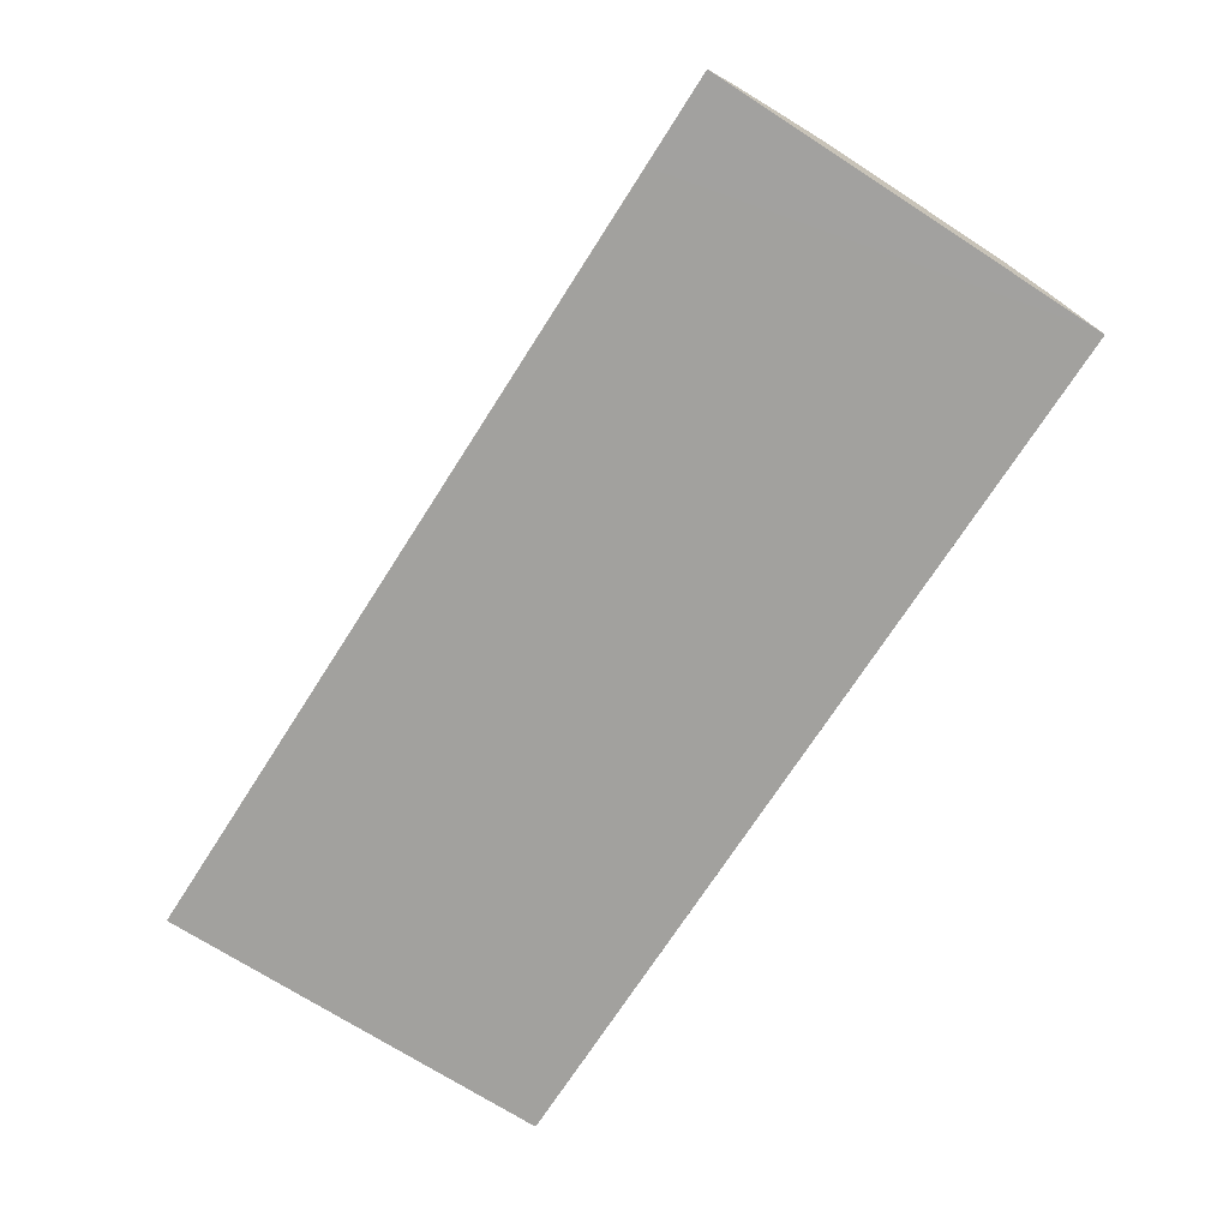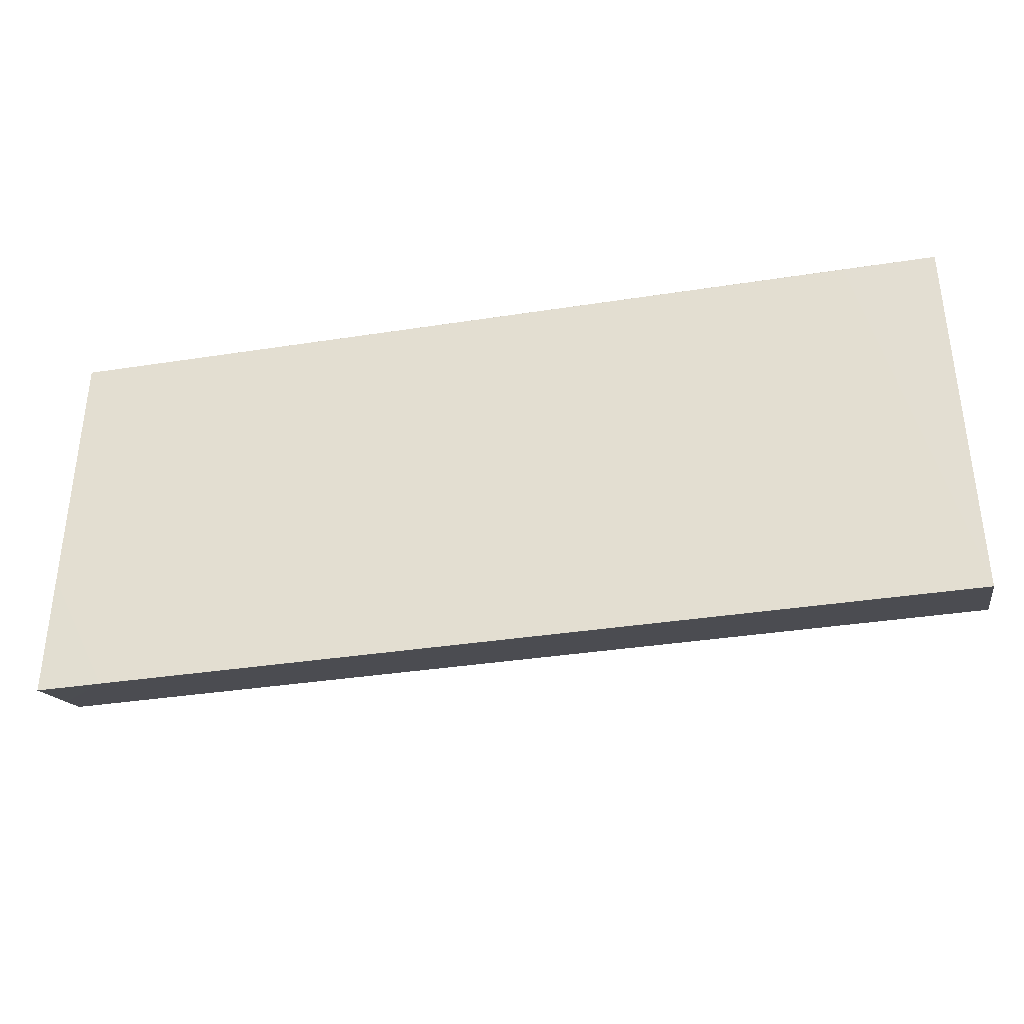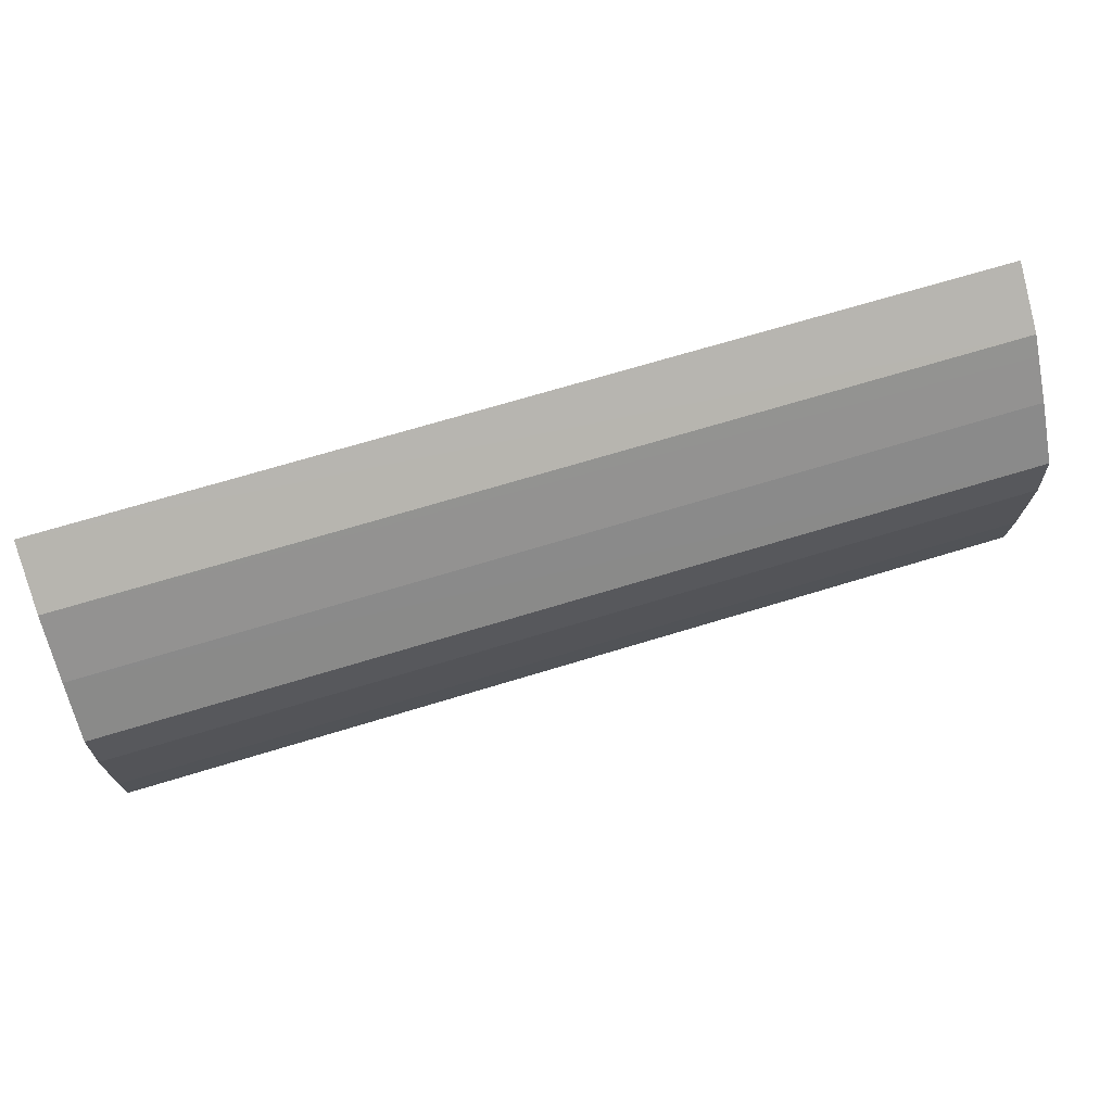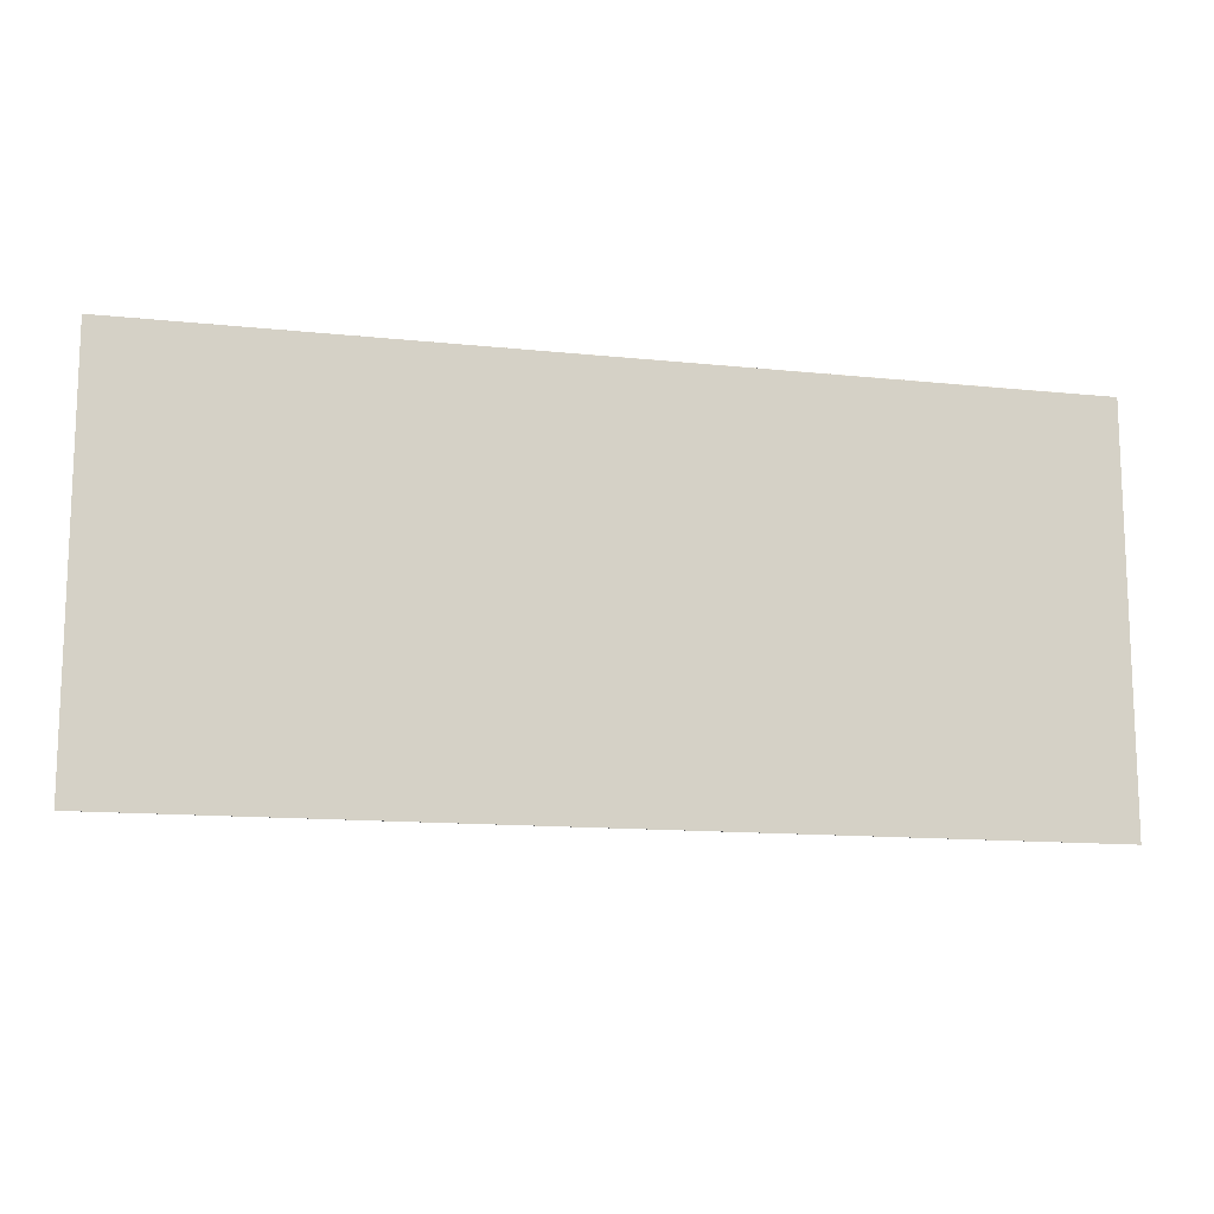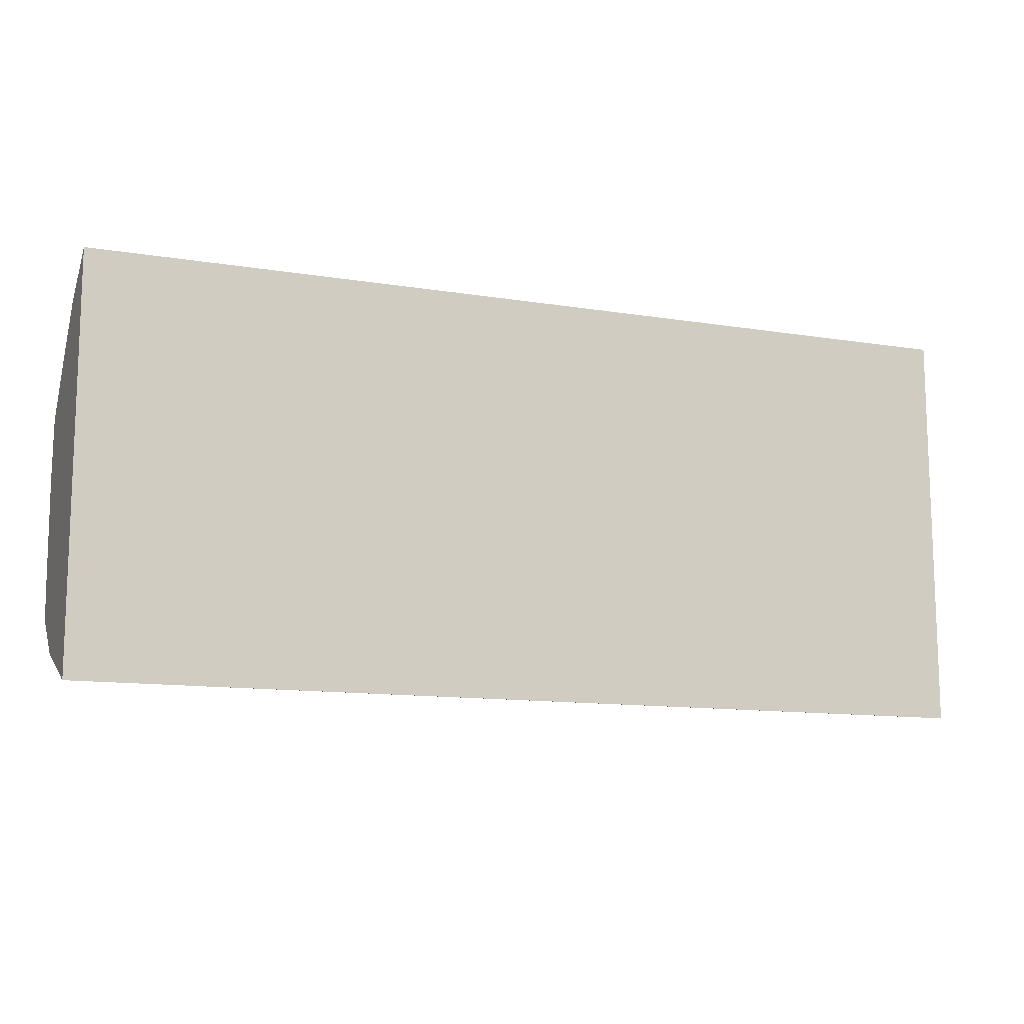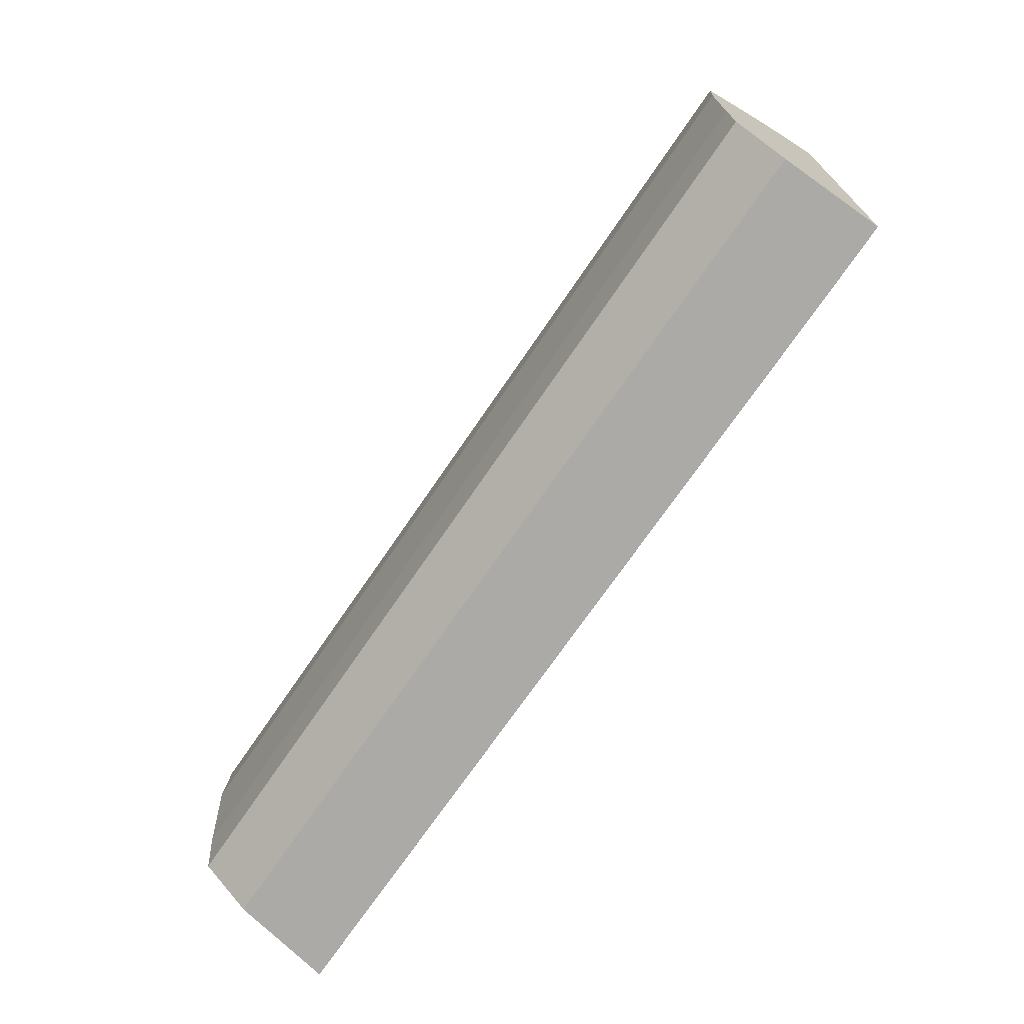
<metadata>
{"format":"obj","ext":"obj","renderer":"f3d","projection":"perspective","resolution":1024,"background":"white","views":[{"elev":-72.1,"azim":-122.7,"up":"+Z"},{"elev":-36.1,"azim":-168.5,"up":"+Y"},{"elev":69.4,"azim":-17.0,"up":"+Y"},{"elev":-13.0,"azim":166.3,"up":"+Y"},{"elev":-12.1,"azim":158.9,"up":"+Y"},{"elev":-70.4,"azim":55.9,"up":"+Y"}]}
</metadata>
<code>
v -0.005624 -0.0126 0.04207
v -0.00477 -0.0126 0.04207
v -0.005624 -0.01627 0.04207
v -0.005624 -0.01292 0.0426
v 0.002757 -0.01293 0.0426
v 0.002757 -0.01261 0.04207
v 0.002168 -0.01261 0.04207
v -0.005624 -0.01632 0.04207
v -0.005624 -0.01337 0.04304
v 0.002757 -0.01337 0.04304
v 0.002757 -0.01307 0.04274
v 0.002757 -0.01513 0.04207
v -0.00477 -0.01632 0.04207
v -0.005624 -0.01632 0.04208
v 0.002168 -0.01632 0.04207
v -0.005624 -0.0138 0.04342
v 0.002757 -0.0138 0.04342
v 0.002757 -0.01351 0.04316
v 0.002757 -0.01632 0.04207
v 0.002168 -0.01632 0.04207
v -0.005624 -0.016 0.04294
v 0.002757 -0.0161 0.04266
v -0.005624 -0.01431 0.04346
v 0.002757 -0.01397 0.04343
v -0.005624 -0.01599 0.04294
v 0.002757 -0.016 0.04294
v -0.005624 -0.01518 0.04342
v 0.002757 -0.01431 0.04345
v -0.005624 -0.01564 0.04338
v 0.002757 -0.01576 0.04324
v 0.002757 -0.01564 0.04338
v 0.002757 -0.01518 0.04342
f 5 30 26
f 5 26 22
f 2 12 15
f 2 15 8
f 23 28 24
f 25 26 30
f 1 23 16
f 1 16 9
f 1 8 14
f 1 14 21
f 23 27 32
f 23 32 28
f 4 9 10
f 2 8 3
f 2 7 12
f 1 7 2
f 9 18 10
f 12 19 15
f 1 2 3
f 1 3 8
f 27 29 31
f 27 31 32
f 5 11 10
f 5 10 18
f 21 26 25
f 21 22 26
f 5 28 32
f 5 24 28
f 25 30 31
f 25 31 29
f 13 20 14
f 14 20 22
f 1 4 5
f 1 9 4
f 8 20 13
f 8 19 20
f 5 32 31
f 5 31 30
f 8 15 19
f 8 13 14
f 9 16 17
f 9 17 18
f 5 17 24
f 5 18 17
f 1 6 7
f 1 5 6
f 1 21 25
f 1 25 29
f 1 29 27
f 1 27 23
f 19 22 20
f 16 24 17
f 4 11 5
f 4 10 11
f 5 12 6
f 6 12 7
f 16 23 24
f 14 22 21
f 5 22 19
f 5 19 12

</code>
